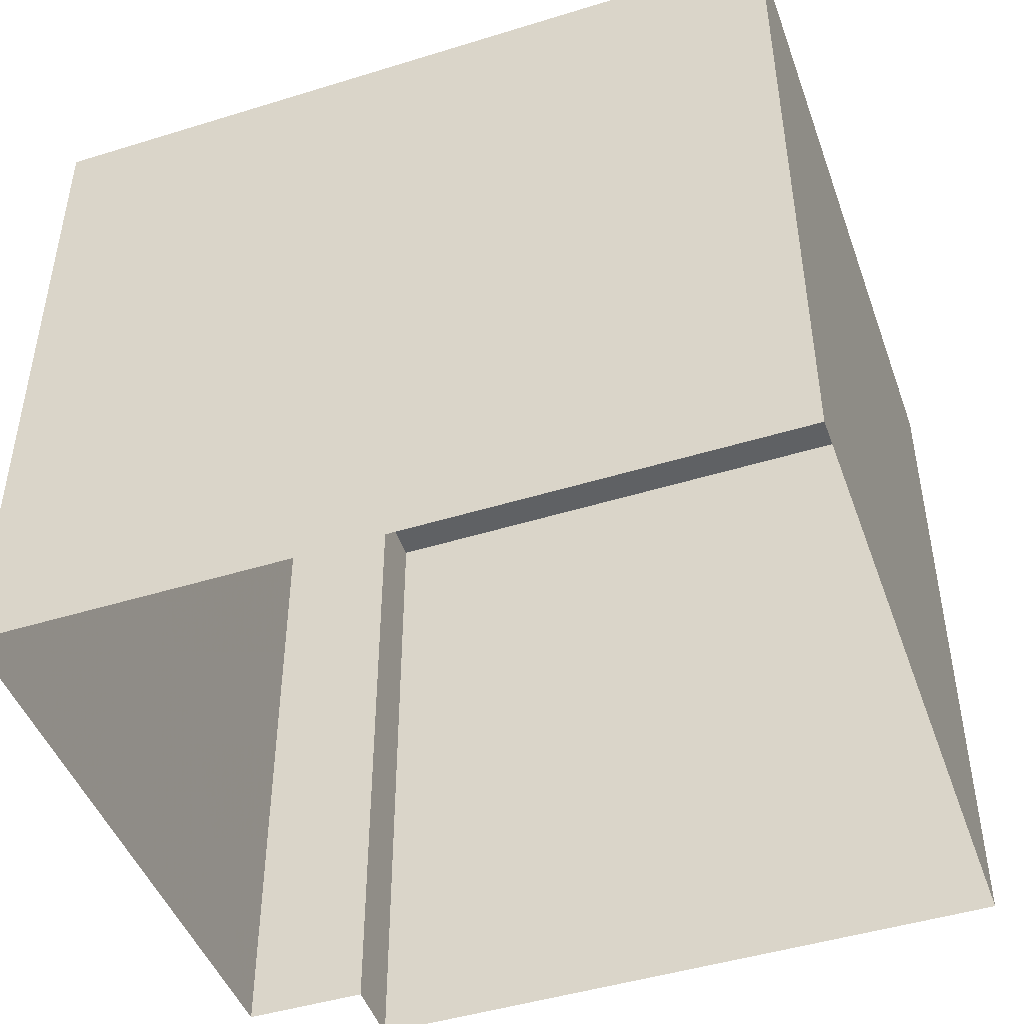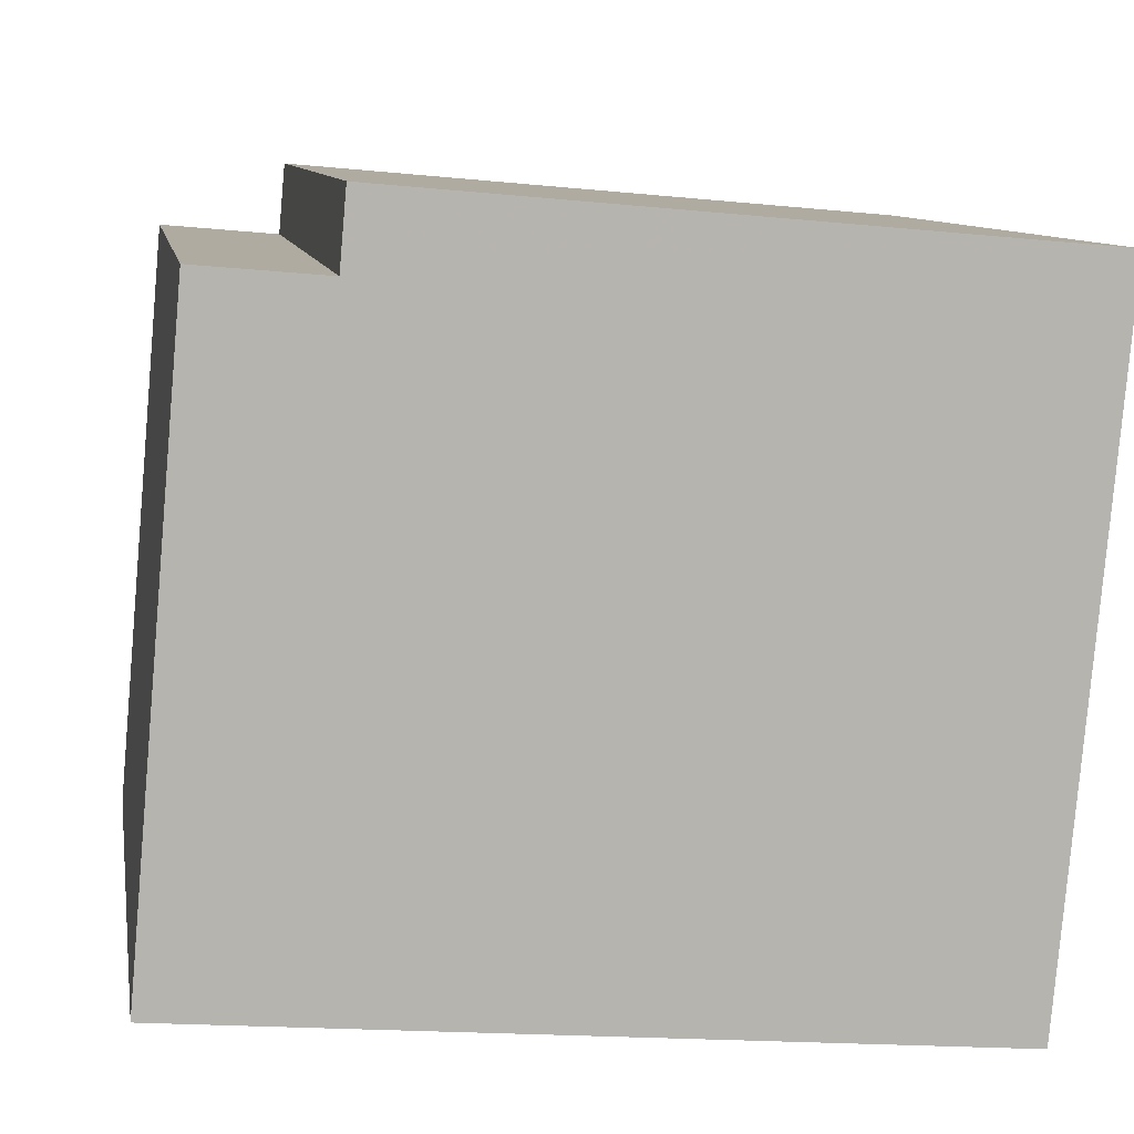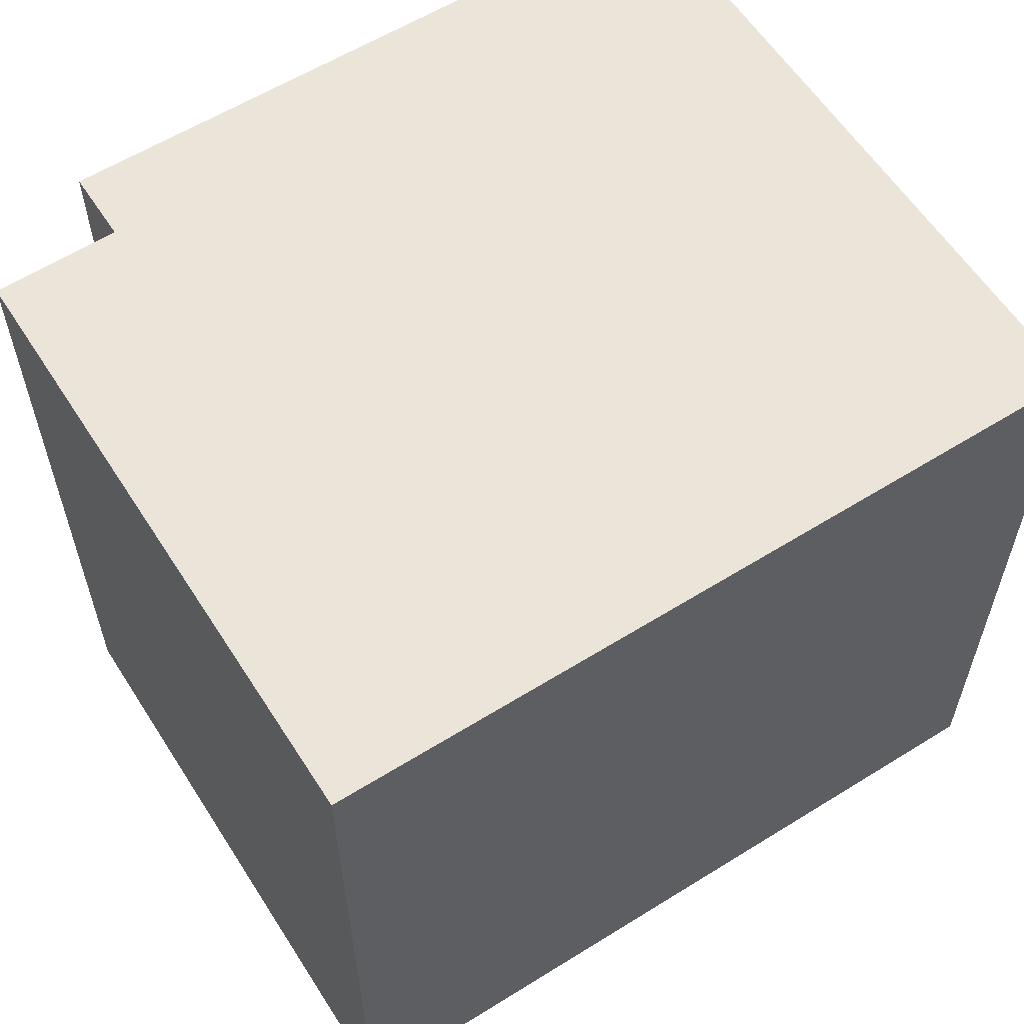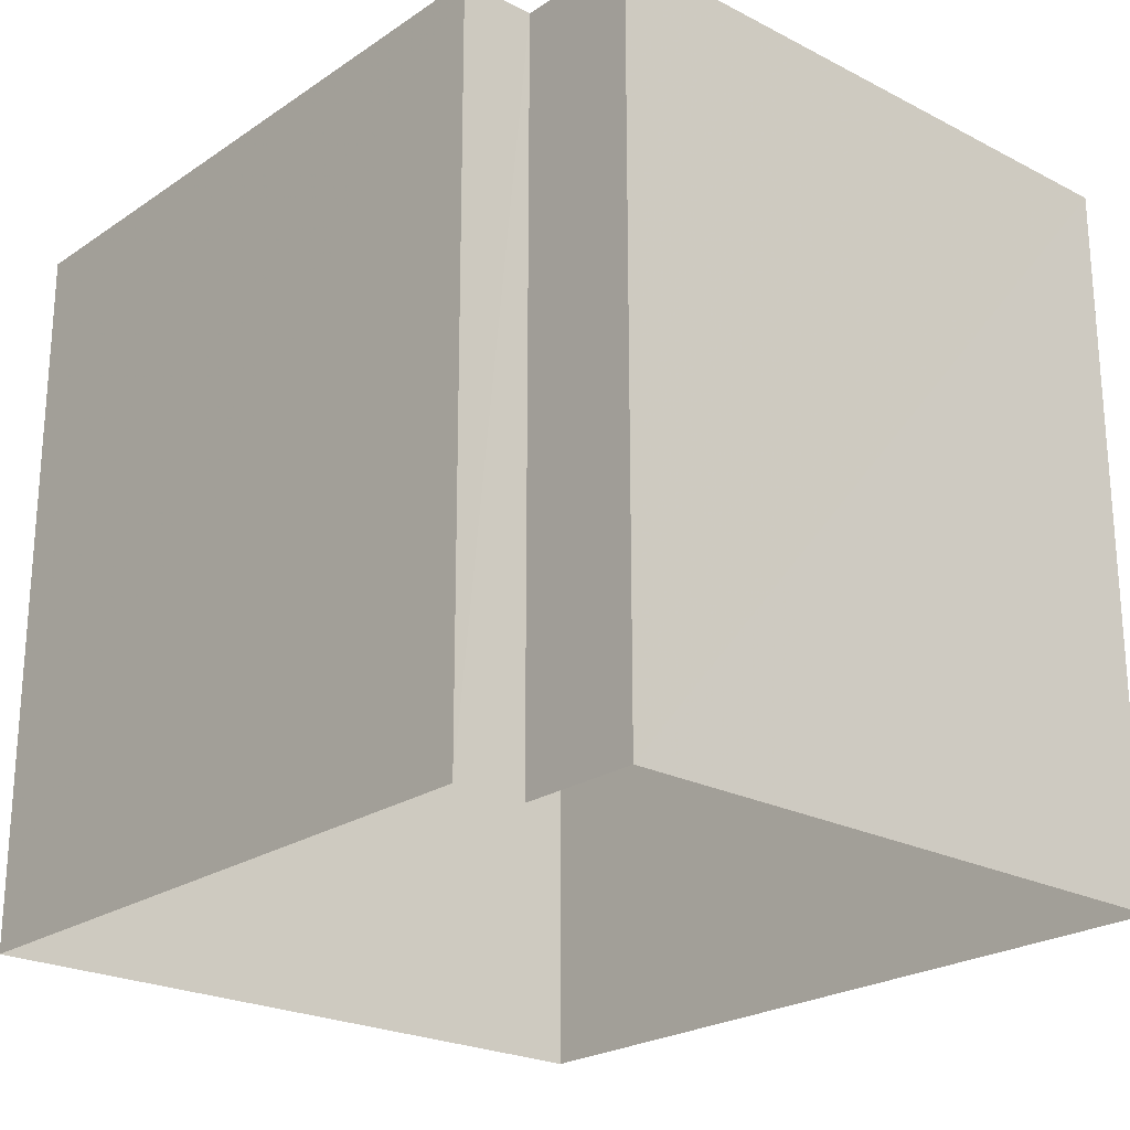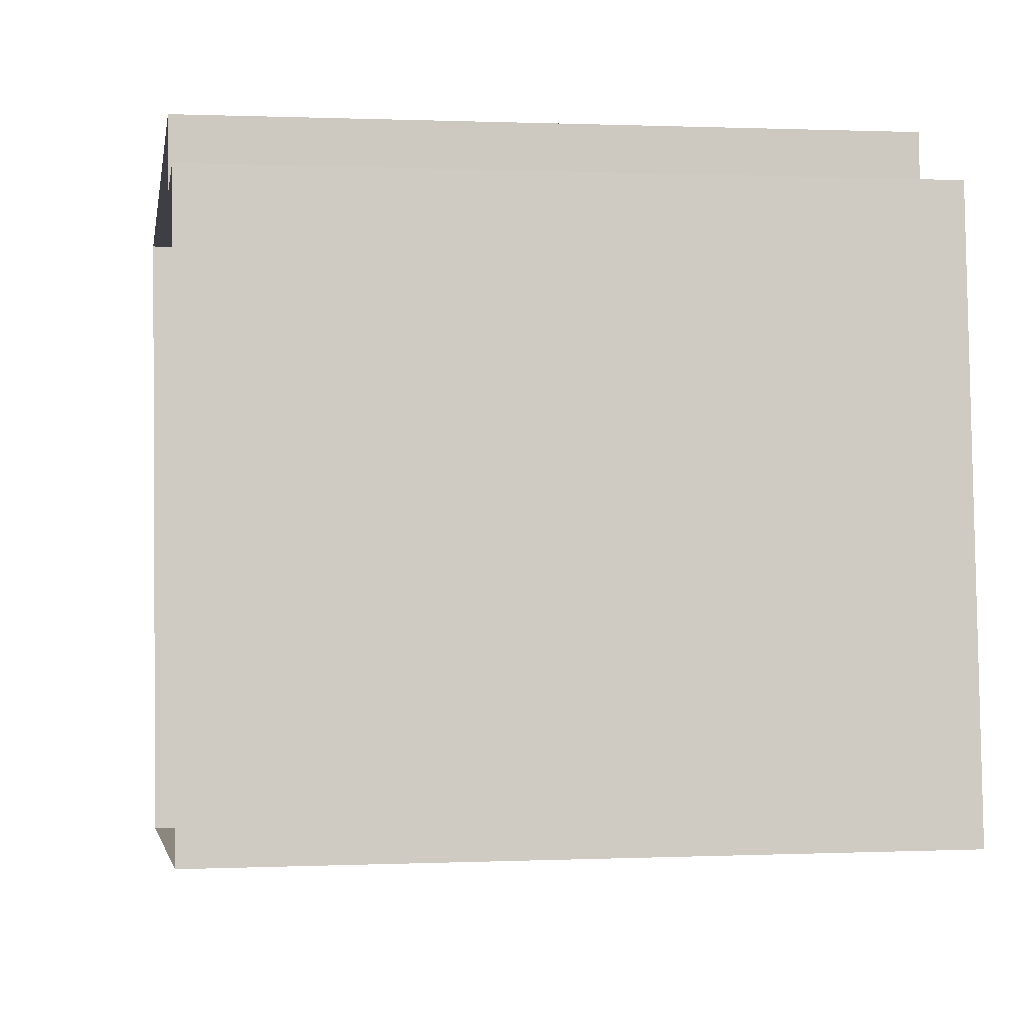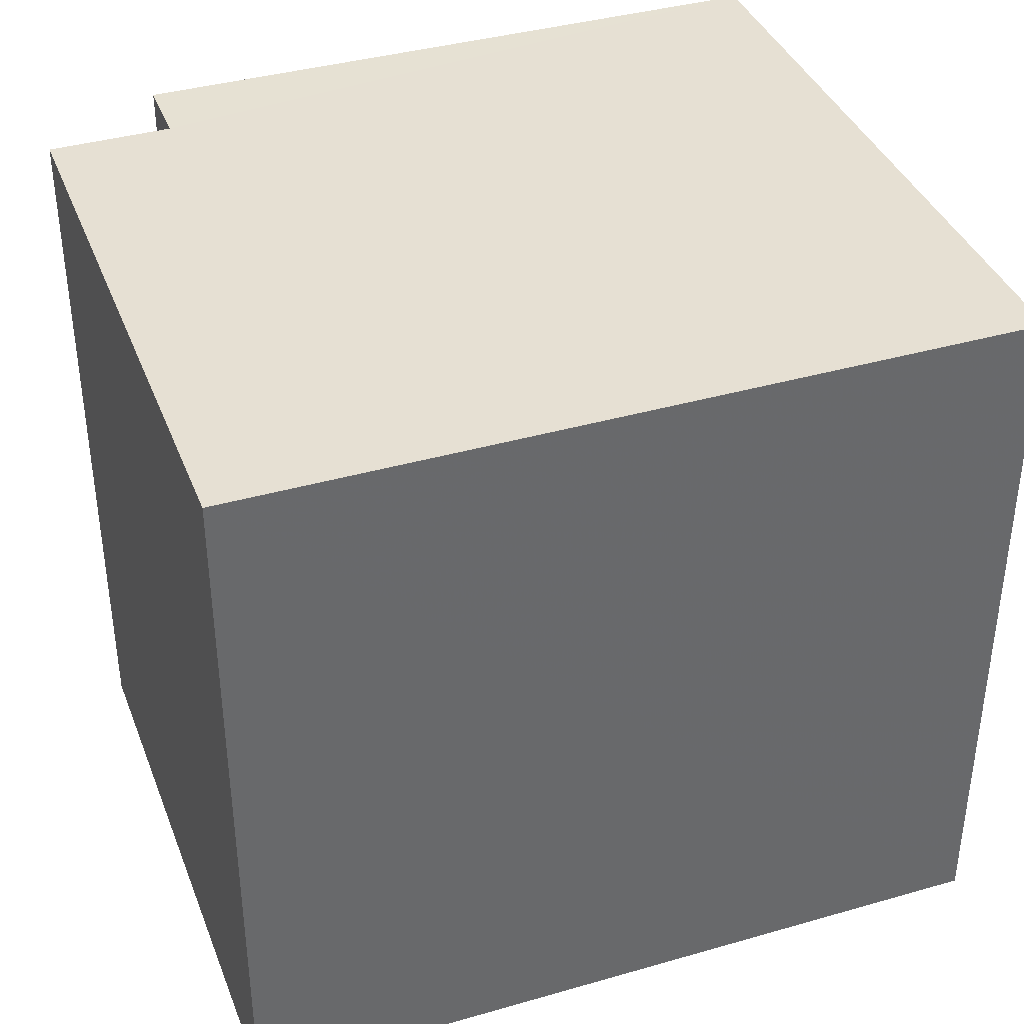
<metadata>
{"format":"obj","ext":"obj","renderer":"f3d","projection":"perspective","resolution":1024,"background":"white","views":[{"elev":-46.3,"azim":14.5,"up":"+Z"},{"elev":9.6,"azim":-9.6,"up":"+Y"},{"elev":59.4,"azim":-37.5,"up":"+Z"},{"elev":-23.2,"azim":-136.4,"up":"+Z"},{"elev":0.4,"azim":-99.5,"up":"+Y"},{"elev":38.5,"azim":-25.0,"up":"+Z"}]}
</metadata>
<code>
v -3.729e+05 -1.051e+05 24.04
v -3.729e+05 -1.051e+05 24.04
v -3.729e+05 -1.051e+05 24.04
v -3.729e+05 -1.051e+05 24.04
v -3.729e+05 -1.051e+05 24.04
v -3.729e+05 -1.051e+05 24.04
v -3.729e+05 -1.051e+05 35.68
v -3.729e+05 -1.051e+05 35.68
v -3.729e+05 -1.051e+05 35.68
v -3.729e+05 -1.051e+05 35.68
v -3.729e+05 -1.051e+05 35.68
v -3.729e+05 -1.051e+05 35.68
f 1 2 3
f 1 3 4
f 3 5 4
f 3 6 5
f 7 8 9
f 7 9 10
f 9 11 10
f 9 12 11
f 10 4 5
f 7 10 5
f 9 6 3
f 9 8 6
f 11 2 1
f 11 12 2
f 12 3 2
f 12 9 3
f 8 5 6
f 8 7 5
f 11 1 4
f 10 11 4

</code>
